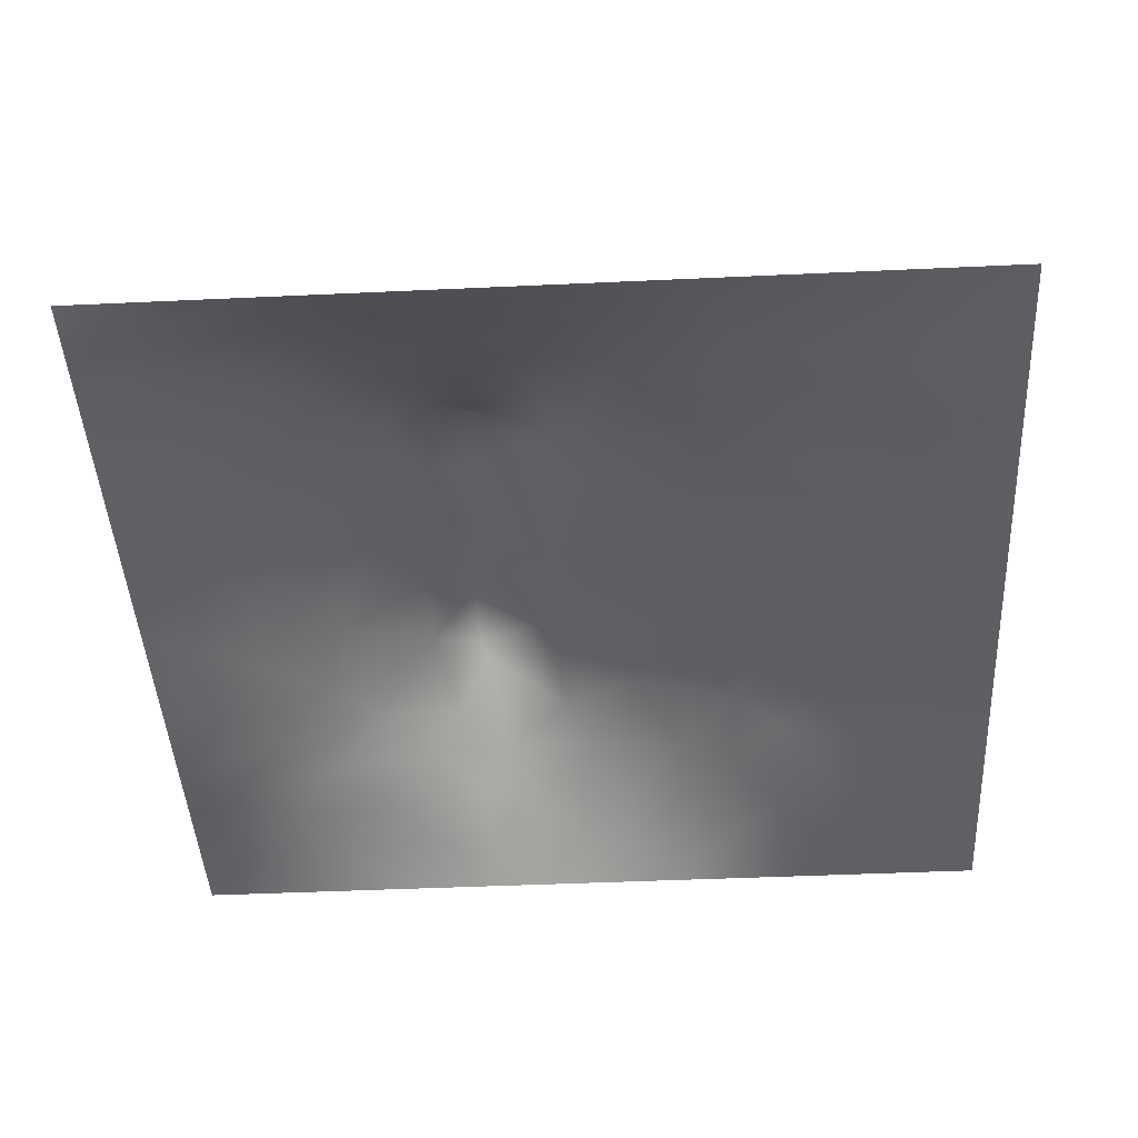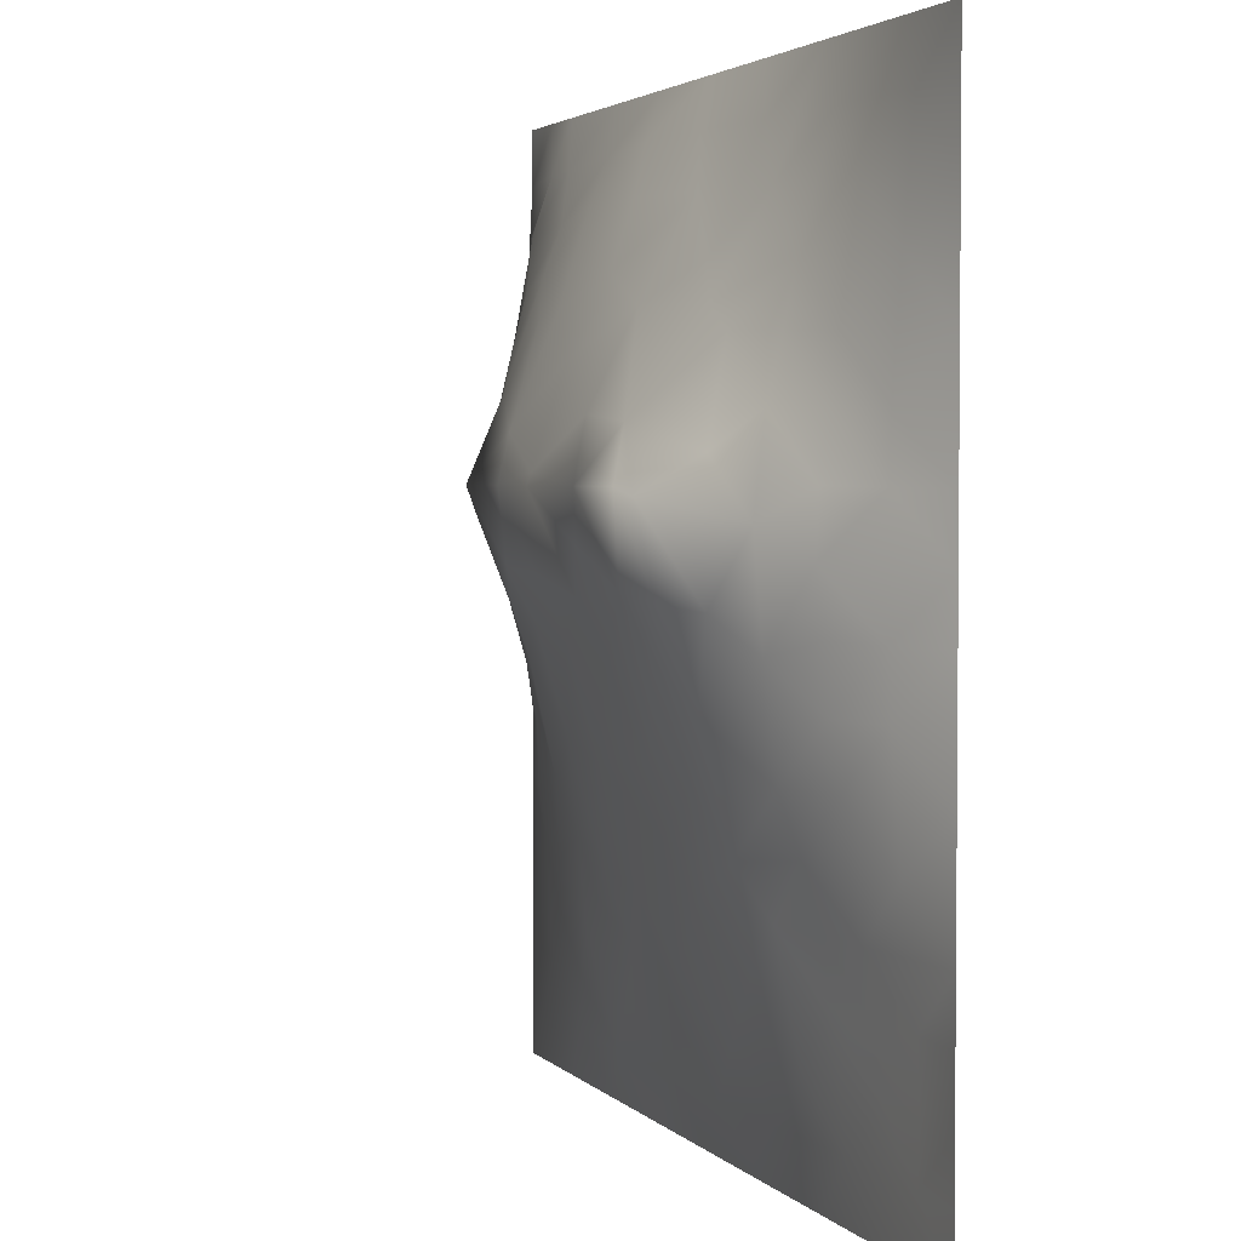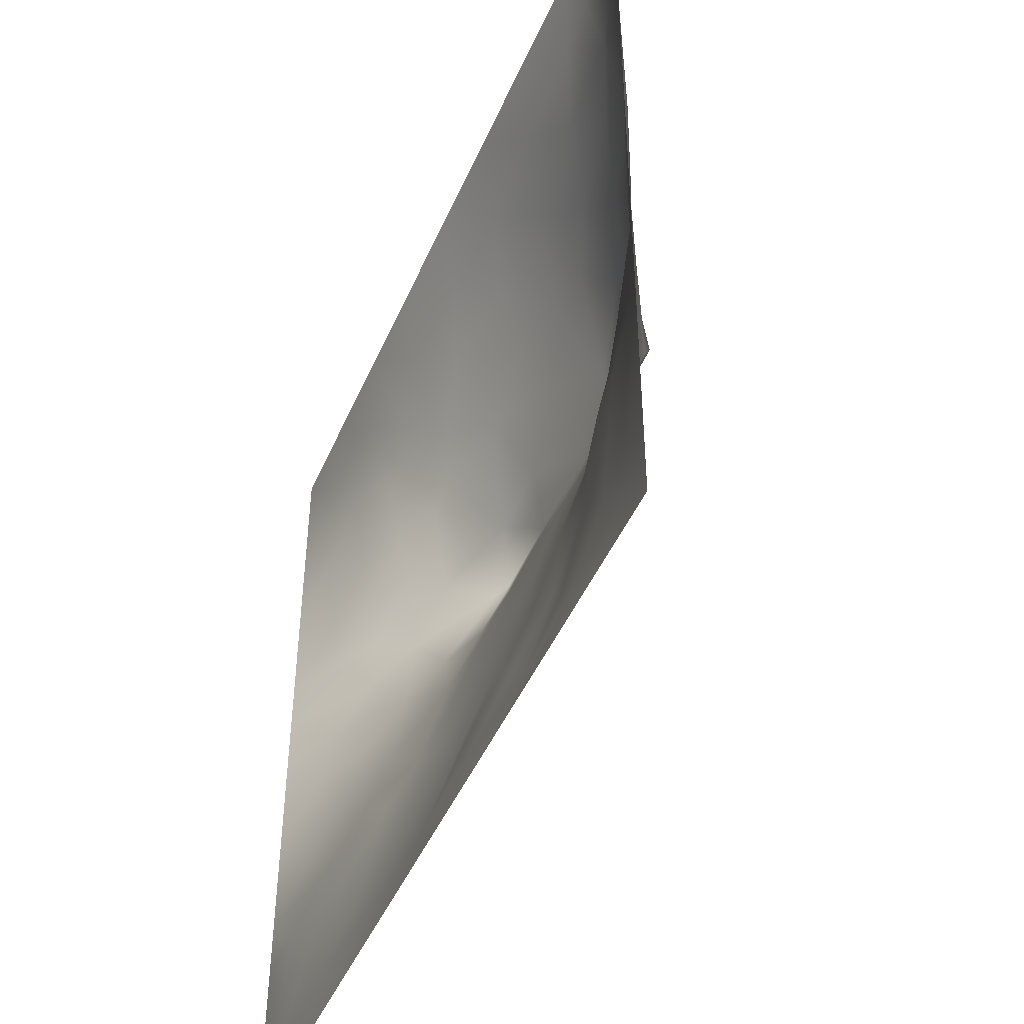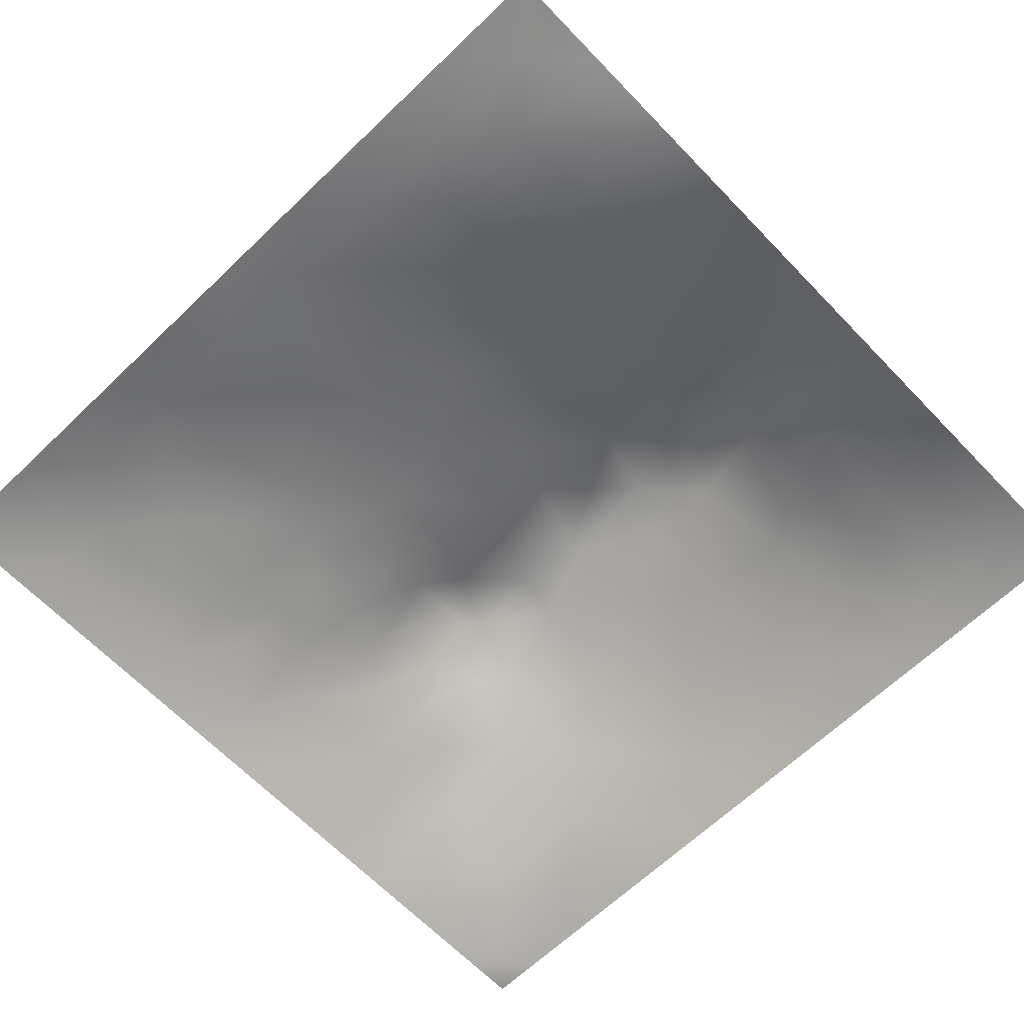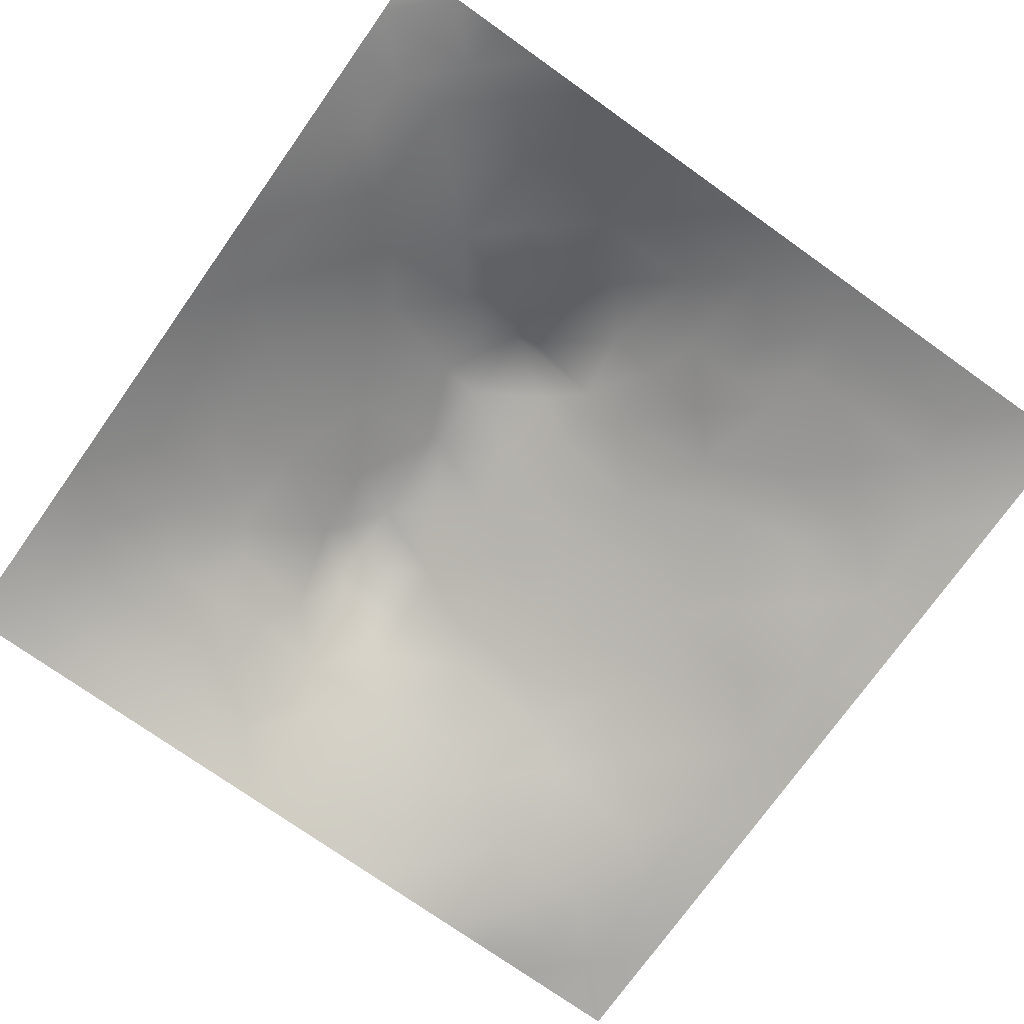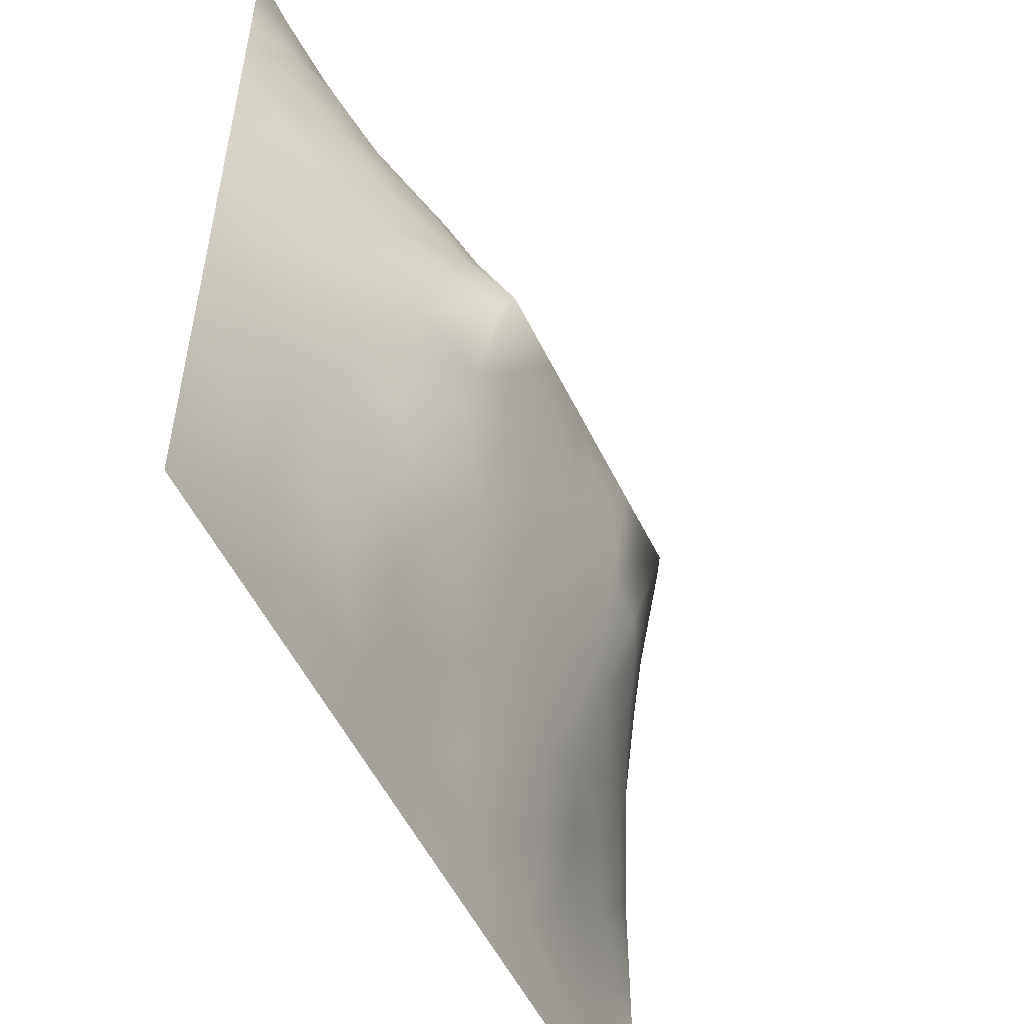
<metadata>
{"format":"obj","ext":"obj","renderer":"f3d","projection":"perspective","resolution":1024,"background":"white","views":[{"elev":-44.4,"azim":-86.9,"up":"+Z"},{"elev":3.1,"azim":69.2,"up":"+Y"},{"elev":-46.7,"azim":-112.8,"up":"+Y"},{"elev":-65.2,"azim":43.9,"up":"+Z"},{"elev":-74.8,"azim":-125.4,"up":"+Z"},{"elev":-53.6,"azim":-64.5,"up":"+Y"}]}
</metadata>
<code>
v -0 0 -0
v 1 0 -0
v -0 1 0
v 1 1 0
v 0.9368 0.126 -0.001274
v -0 0.5 0
v 0.5 1 0
v 1 0.5 0
v 0.5 -0 0
v 0.2408 0.759 0.1043
v 0.7562 0.7548 0.09139
v 0.2482 0.2513 0.05831
v 0.7507 0.2533 0.04514
v 0.75 0 0
v 0.25 0 0
v 1 0.75 0
v 1 0.25 0
v 0.25 1 0
v 0.75 1 0
v 0 0.25 0
v 0 0.75 -0
v 0.3647 0.222 0.0603
v 0.05926 0.8767 0.02357
v 0.236 0.5199 0.1107
v 0.8124 0.2536 0.03074
v 0.8791 0.377 0.04509
v 0.6246 0.1268 0.0298
v 0.8814 0.4396 0.05478
v 0.8739 0.1269 0.003492
v 0.3747 0.126 0.03406
v 0.1245 0.1252 0.02115
v 0.4926 0.2534 0.07072
v 0.8846 0.6271 0.06552
v 0.1234 0.94 0.02159
v 0.8759 0.8757 0.02607
v 0.3726 0.8854 0.07268
v 0.2481 0.6061 0.1332
v 0.1205 0.8795 0.04107
v 0.1191 0.6282 0.06126
v 0.6263 0.8814 0.06416
v 0.1231 0.3776 0.04083
v 0.2495 0.1245 0.03433
v 0.8777 0.7506 0.04481
v 0.8748 0.2524 0.02052
v 0.247 0.8801 0.0549
v 0.7513 0.8779 0.04736
v 0.1243 0.2516 0.02934
v 0.1157 0.7543 0.06325
v 0.3091 0.6009 0.1675
v 0.5837 0.3085 0.0819
v 0.0625 1 0
v 0.8828 0.5024 0.06019
v 0.4328 0.785 0.1248
v 0.2428 0.4606 0.09319
v 0 0.375 0
v 0.4998 0.8855 0.07501
v 0.5006 0.6356 0.1757
v 0.2474 0.3793 0.07545
v 0.1187 0.5026 0.05881
v 0.5218 0.4188 0.1157
v 0.6264 0.2525 0.06599
v 0.4998 0.1269 0.03296
v 0.4969 0.6239 0.1786
v 0 0.625 0
v 0.6484 0.5322 0.1469
v 0.4451 0.5394 0.1507
v 0.625 1 0
v 0.875 1 0
v 0.125 1 0
v 0.375 1 0
v 1 0.375 0
v 0.5689 0.4665 0.1281
v 1 0.875 0
v 1 0.625 0
v 0.375 0 0
v 0.125 0 0
v 0.875 0 0
v 0.625 0 0
v 0.7493 0.127 0.01866
v 0.4737 0.4842 0.1326
v 0.7746 0.5204 0.1172
v 0.06087 0.3135 0.02144
v 0.183 0.4414 0.07081
v 0.1867 0.3157 0.04744
v 0.05926 0.4388 0.02819
v 0.6876 0.9392 0.02698
v 0.6909 0.8187 0.08317
v 0.5625 0.9422 0.03598
v 0.05813 0.6892 0.03262
v 0.1768 0.6933 0.0932
v 0.05999 0.5641 0.02914
v 0.1862 0.9403 0.02574
v 0.1808 0.8185 0.06853
v 0.06102 0.9388 0.01312
v 0.3925 0.4919 0.1334
v 0.6759 0.3628 0.0902
v 0.5074 0.7377 0.1433
v 0.3069 0.8236 0.09561
v 0.437 0.9441 0.03952
v 0.9386 0.8125 0.01905
v 0.8151 0.8145 0.05369
v 0.9376 0.9376 0.007778
v 0.8741 0.1898 0.01116
v 0 0.1875 0
v 0.9419 0.5012 0.03126
v 0.8358 0.595 0.1015
v 0.8205 0.6902 0.08414
v 0.9416 0.6257 0.0314
v 0.309 0.7111 0.1369
v 0.8165 0.7519 0.06709
v 0.8863 0.5647 0.06877
v 0.1874 0.06218 0.01537
v 0.06215 0.06232 0.009623
v 0.1867 0.1883 0.03671
v 0.3124 0.06184 0.02006
v 0.3116 0.1877 0.05312
v 0.4373 0.0638 0.01483
v 0.8118 0.06369 0.004044
v 0.937 0.06309 0.000735
v -0 0.9375 0
v 0.5947 0.6869 0.1572
v 0.5257 0.816 0.1083
v 0.5628 0.1885 0.05462
v 0.6877 0.1896 0.04143
v 0.5622 0.06321 0.01667
v 0.9387 0.3136 0.018
v 0.8147 0.3156 0.04749
v 0.9414 0.4386 0.02901
v 0.3117 0.9405 0.03073
v 0.7199 0.5255 0.1402
v 0.8116 0.1905 0.0199
v 0.8057 0.3755 0.06631
v 0.6869 0.0636 0.01176
v 0.3992 0.3811 0.1029
v 0.9366 0.1889 0.001812
v 0.4373 0.1897 0.05172
v 0.0618 0.188 0.01515
v 0.3747 0.7814 0.1225
v 0.9409 0.6879 0.02925
v 0.3207 0.4551 0.115
v 0.05956 0.8141 0.02548
v 0.8127 0.9383 0.01855
v 0.1768 0.5664 0.09417
v 0.7799 0.6535 0.1188
v 0.6746 0.4736 0.1244
v 0.7195 0.6248 0.1787
v 0.3197 0.6231 0.1787
v 0.7238 0.778 0.09359
v 0.3597 0.5462 0.1513
v 0.6199 0.6244 0.1786
v 0.1848 0.3783 0.05985
v 0.2946 0.3355 0.07913
v 0.7365 0.6172 0.1678
v 0.7163 0.3038 0.06801
v 0.6825 0.6797 0.1544
v 0.33 0.2792 0.06868
v 0.2691 0.6652 0.1364
v 0.5342 0.5222 0.1441
v 0.6161 0.7816 0.1166
v 0.5986 0.3721 0.09865
v 0.4149 0.6235 0.1786
v 0.7204 0.4265 0.1018
v -0 0.0625 -0
v 0.1233 0.3144 0.03688
v 0.4179 0.2588 0.07389
v 0.06215 0.1252 0.01169
v 0.8229 0.4852 0.08691
v 0.4785 0.3669 0.1015
v 0.1793 0.6297 0.09043
v 0.4077 0.6724 0.1643
v -0 0.875 -0
v 0 0.8125 -0
v 0.8793 0.6883 0.05337
v 1 0.5625 0
v 1 0.125 -0
v -0 0.5625 0
v 0.3201 0.5058 0.1332
v 0.5764 0.5722 0.1608
v 1 0.1875 -0
v 1 0.0625 -0
f 1 113 163
f 84 12 152
f 166 163 113
f 112 31 113
f 164 84 151
f 166 104 163
f 166 137 104
f 112 114 31
f 84 114 12
f 42 114 112
f 31 166 113
f 116 115 30
f 31 137 166
f 145 162 130
f 26 126 128
f 76 113 1
f 76 112 113
f 15 112 76
f 15 115 112
f 75 115 15
f 117 115 75
f 136 30 117
f 125 133 27
f 22 30 136
f 30 115 117
f 32 165 136
f 22 136 165
f 156 152 12
f 156 116 22
f 162 81 130
f 116 30 22
f 42 112 115
f 42 115 116
f 134 156 165
f 156 12 116
f 95 134 80
f 140 134 95
f 156 22 165
f 134 165 168
f 151 84 58
f 164 47 84
f 28 105 52
f 33 106 111
f 60 72 80
f 168 165 32
f 80 134 168
f 134 152 156
f 56 36 53
f 66 63 161
f 116 12 42
f 140 152 134
f 37 143 24
f 58 152 140
f 54 58 140
f 58 84 152
f 45 98 36
f 83 58 54
f 85 55 41
f 151 58 83
f 85 41 83
f 82 137 47
f 151 83 41
f 164 151 41
f 71 128 126
f 47 114 84
f 82 164 41
f 82 47 164
f 55 82 41
f 20 137 82
f 20 104 137
f 55 20 82
f 157 37 49
f 34 51 94
f 36 99 129
f 141 38 23
f 70 129 99
f 92 18 69
f 59 85 83
f 24 59 83
f 120 51 3
f 120 94 51
f 114 42 12
f 109 157 147
f 138 53 36
f 161 147 149
f 48 89 90
f 98 138 36
f 157 169 37
f 129 45 36
f 109 98 10
f 180 175 119
f 38 45 92
f 40 87 86
f 93 45 38
f 129 70 18
f 46 86 87
f 34 38 92
f 23 34 94
f 23 120 171
f 48 38 141
f 34 92 69
f 34 69 51
f 172 23 171
f 21 141 172
f 23 38 34
f 23 94 120
f 172 141 23
f 48 141 21
f 89 48 21
f 176 91 64
f 90 10 48
f 93 38 48
f 93 48 10
f 2 180 119
f 169 90 39
f 177 49 24
f 143 39 59
f 177 24 54
f 157 90 169
f 64 89 21
f 64 39 89
f 6 91 176
f 59 91 85
f 91 39 64
f 6 85 91
f 6 55 85
f 24 83 54
f 59 39 91
f 24 143 59
f 143 169 39
f 177 54 140
f 37 24 49
f 177 140 95
f 149 177 95
f 66 161 149
f 57 161 63
f 170 138 109
f 157 49 147
f 37 169 143
f 170 109 147
f 157 10 90
f 109 138 98
f 109 10 157
f 57 170 161
f 170 53 138
f 158 63 66
f 147 49 177
f 161 170 147
f 66 149 95
f 66 95 80
f 158 66 80
f 13 25 127
f 178 63 158
f 160 72 60
f 177 149 147
f 78 125 9
f 65 178 158
f 11 144 107
f 122 53 97
f 142 101 35
f 130 146 65
f 154 132 162
f 121 57 150
f 97 170 57
f 97 53 170
f 121 97 57
f 155 121 150
f 159 155 148
f 146 153 155
f 11 155 144
f 65 146 150
f 106 153 81
f 146 155 150
f 65 150 178
f 50 168 32
f 72 145 65
f 162 132 167
f 130 153 146
f 167 106 81
f 81 153 130
f 167 111 106
f 107 106 33
f 154 162 96
f 111 52 105
f 174 105 8
f 173 139 43
f 10 98 93
f 108 33 111
f 173 108 139
f 45 93 98
f 173 33 108
f 110 173 43
f 107 33 173
f 110 101 11
f 144 155 153
f 144 153 106
f 144 106 107
f 110 43 101
f 46 101 142
f 18 92 129
f 110 11 107
f 110 107 173
f 56 99 36
f 159 87 40
f 74 139 108
f 100 43 139
f 86 46 19
f 142 19 46
f 39 90 89
f 16 100 139
f 102 35 100
f 68 142 102
f 88 99 56
f 142 35 102
f 88 40 86
f 148 101 46
f 45 129 92
f 88 56 40
f 122 159 40
f 148 46 87
f 122 40 56
f 159 148 87
f 148 155 11
f 148 11 101
f 159 97 121
f 159 121 155
f 122 56 53
f 122 97 159
f 67 88 86
f 7 99 88
f 7 70 99
f 67 7 88
f 19 67 86
f 68 19 142
f 73 102 100
f 4 68 102
f 73 4 102
f 16 73 100
f 74 16 139
f 174 74 108
f 123 27 61
f 132 26 28
f 44 126 26
f 79 13 124
f 118 133 14
f 103 131 29
f 126 17 71
f 128 71 8
f 128 8 105
f 28 128 105
f 26 128 28
f 167 28 52
f 132 127 26
f 101 43 35
f 100 35 43
f 127 44 26
f 44 17 126
f 131 25 13
f 135 44 103
f 150 57 63
f 127 25 44
f 108 111 174
f 27 124 61
f 167 132 28
f 63 178 150
f 167 52 111
f 77 2 119
f 162 167 81
f 124 154 61
f 119 175 5
f 145 130 65
f 77 119 118
f 119 29 118
f 72 65 158
f 96 145 160
f 72 158 80
f 160 60 168
f 60 80 168
f 160 168 50
f 96 50 61
f 160 145 72
f 105 174 111
f 77 118 14
f 154 96 61
f 123 50 32
f 96 162 145
f 96 160 50
f 154 13 127
f 154 127 132
f 131 13 79
f 124 13 154
f 125 62 117
f 27 133 124
f 123 61 50
f 27 123 125
f 62 125 123
f 62 136 117
f 9 117 75
f 9 125 117
f 78 133 125
f 14 133 78
f 5 135 103
f 103 44 25
f 131 79 118
f 79 124 133
f 79 133 118
f 29 131 118
f 103 25 131
f 119 5 29
f 135 17 44
f 5 175 179
f 135 179 17
f 5 103 29
f 5 179 135
f 137 31 47
f 114 47 31
f 136 62 32
f 123 32 62

</code>
